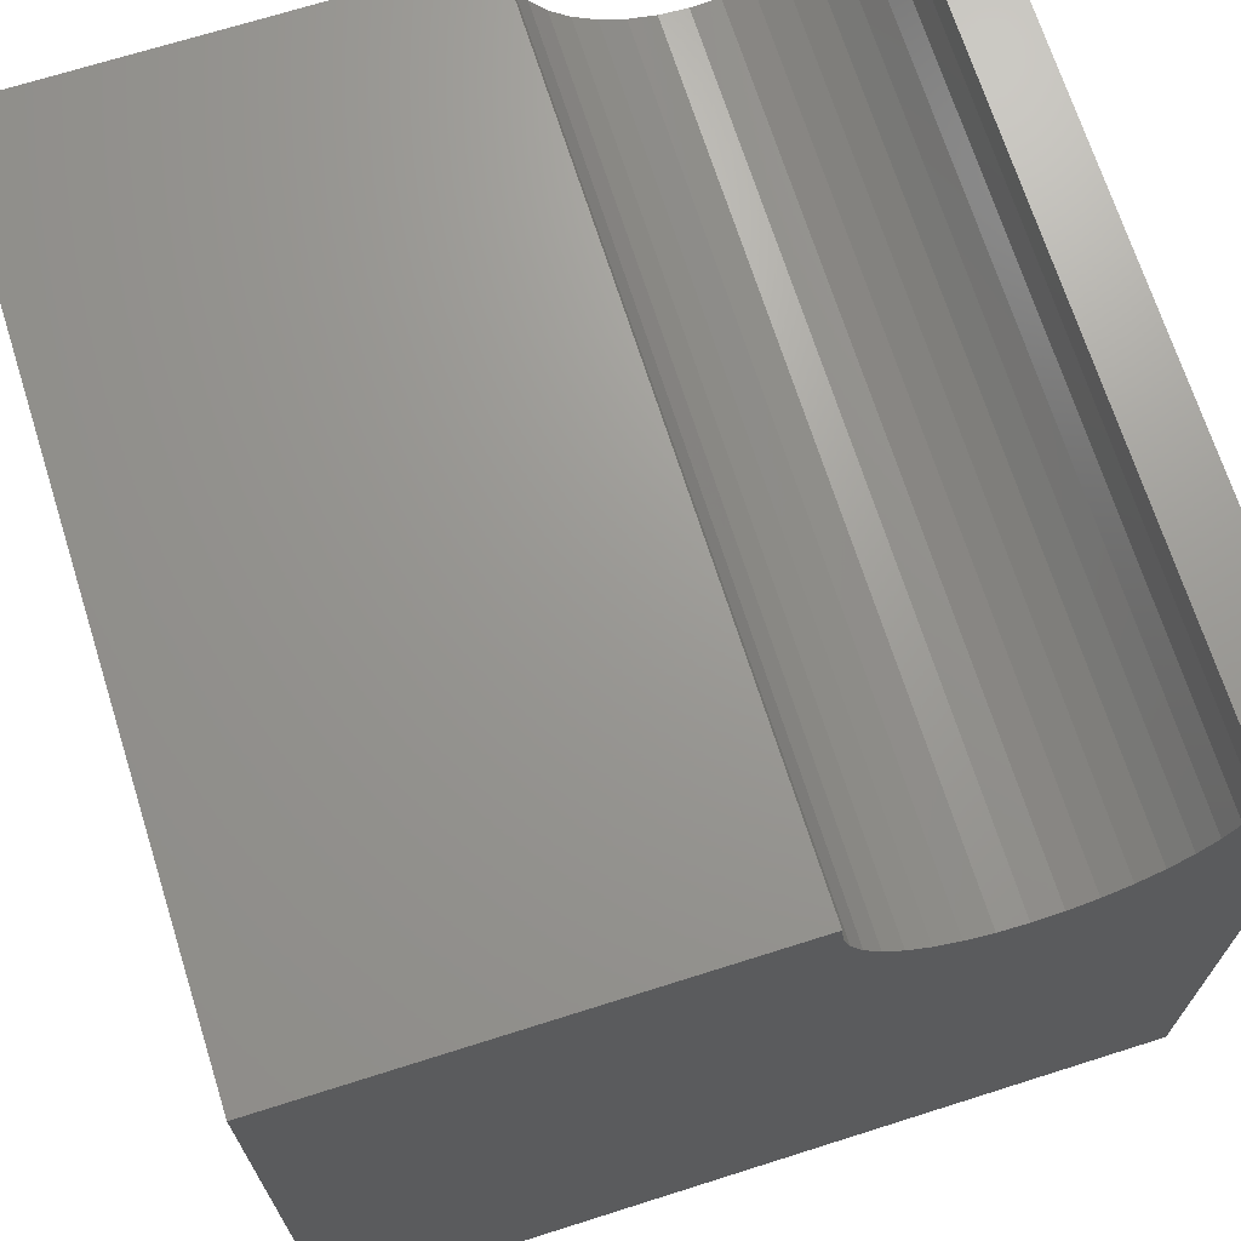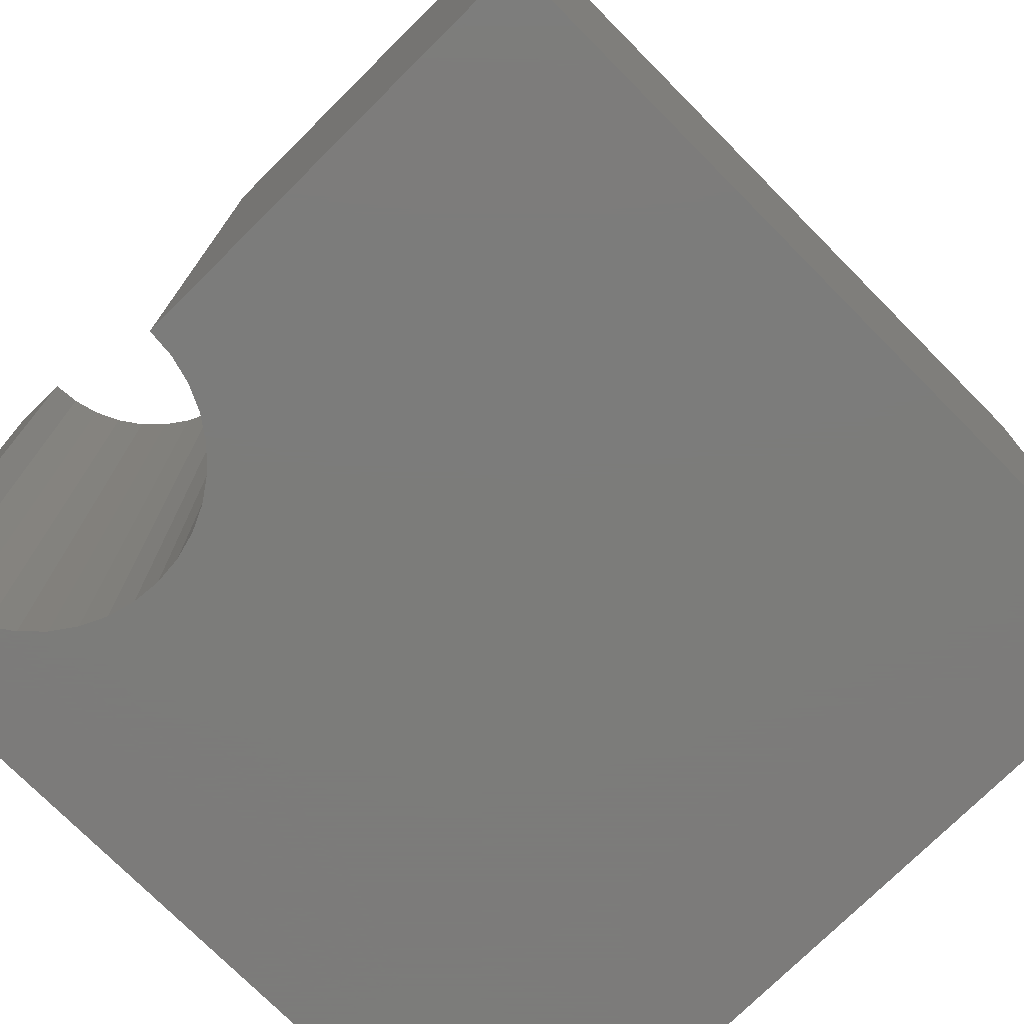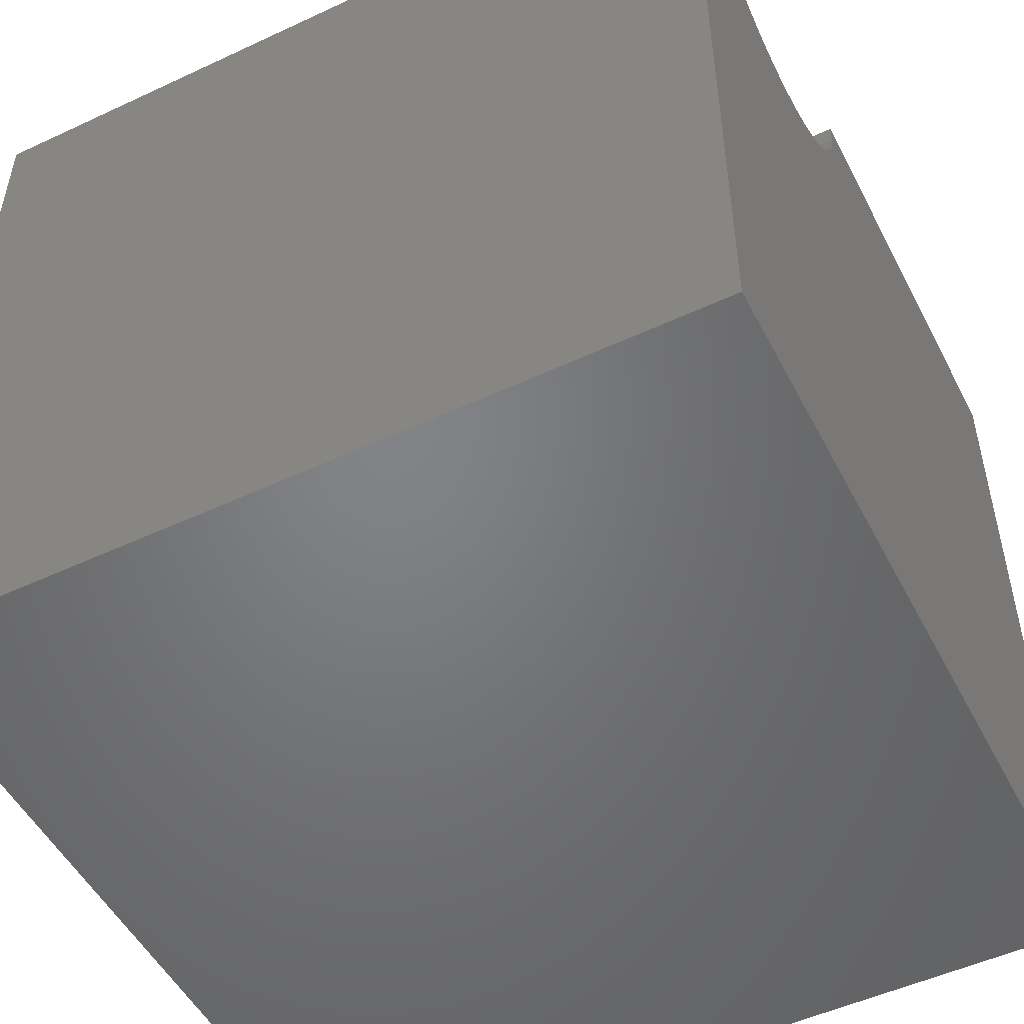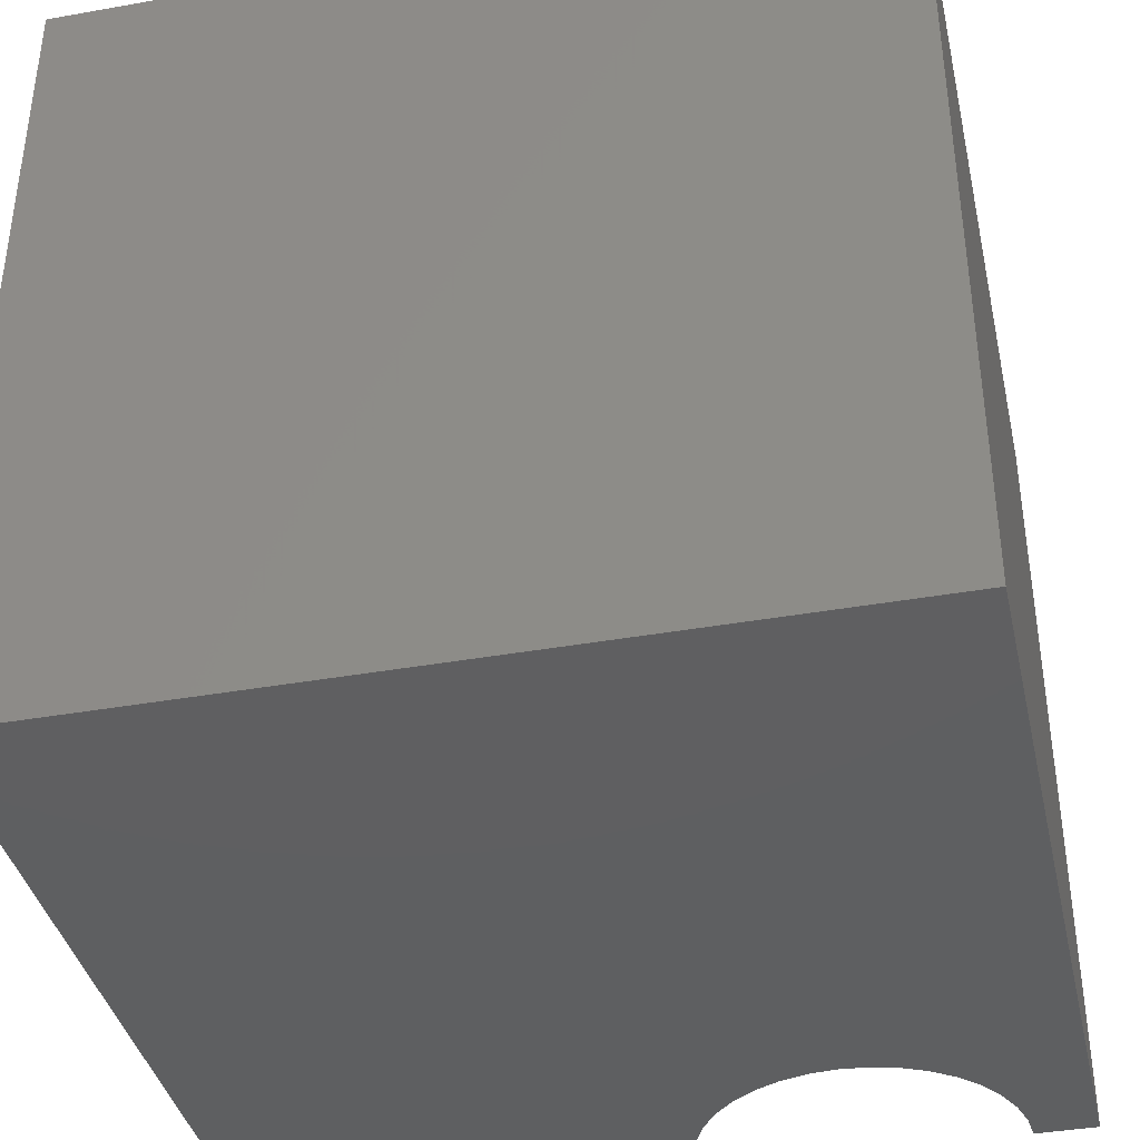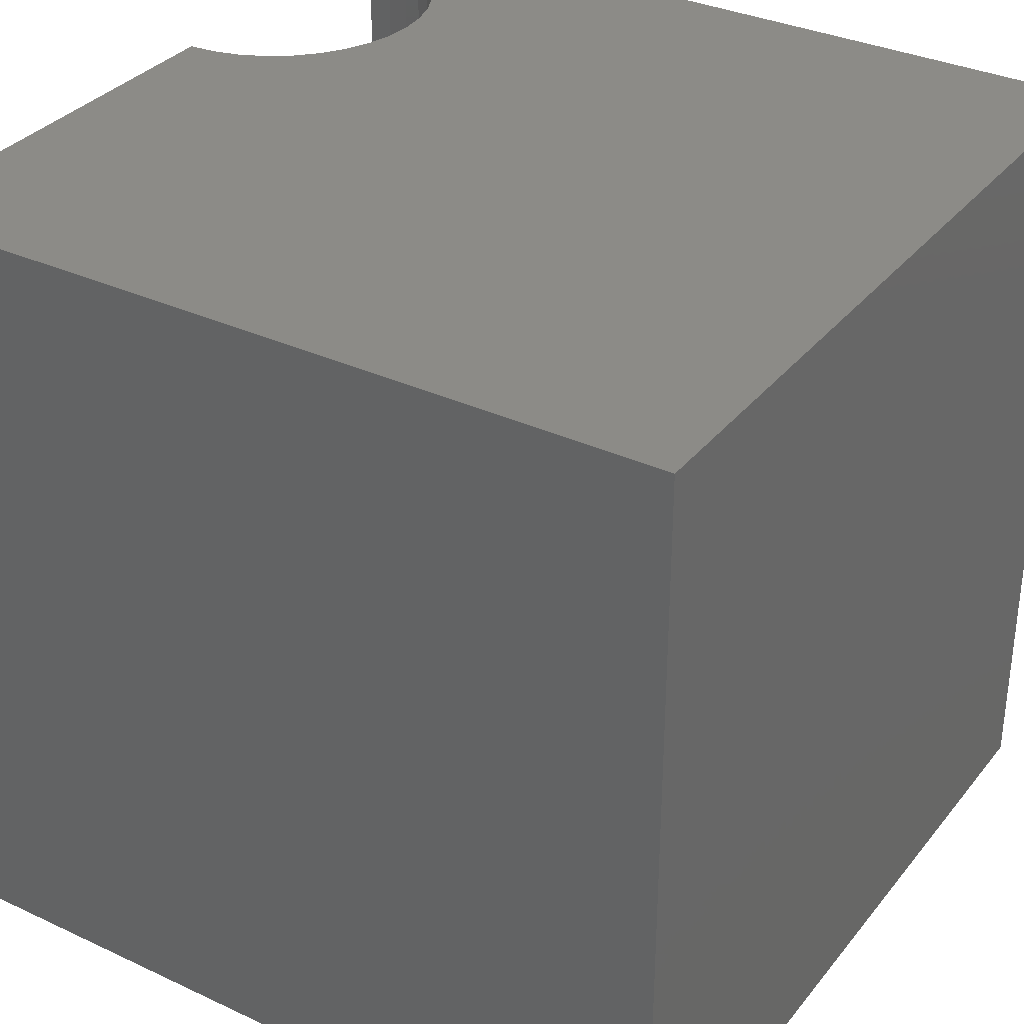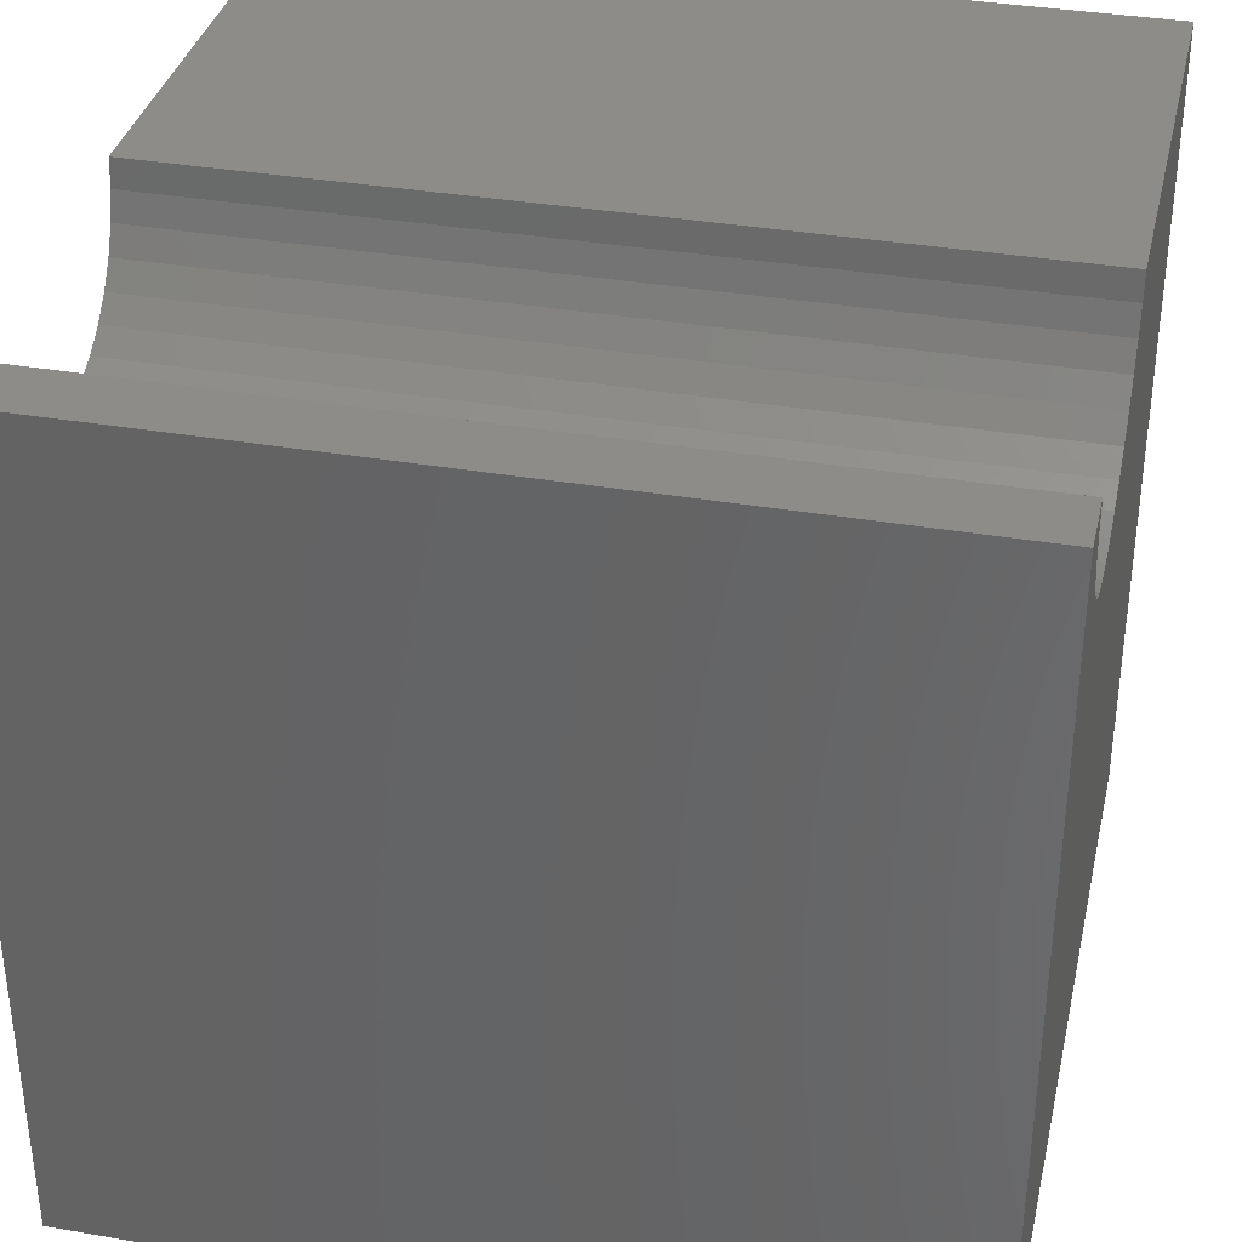
<metadata>
{"format":"stl","ext":"stl","renderer":"f3d","projection":"perspective","resolution":1024,"background":"white","views":[{"elev":69.6,"azim":162.4,"up":"+Z"},{"elev":-75.2,"azim":44.8,"up":"+Y"},{"elev":-51.2,"azim":-63.1,"up":"+Z"},{"elev":-38.9,"azim":-167.4,"up":"+Y"},{"elev":33.5,"azim":122.5,"up":"+Y"},{"elev":35.6,"azim":-77.2,"up":"+Z"}]}
</metadata>
<code>
# stl→obj: 46 verts, 88 faces
v 0.7484 10 10
v 0 10 10
v 0.7484 0 10
v 0 0 10
v 0 10 0
v 0 0 0
v 4.62 0 10
v 10 0 10
v 4.62 10 10
v 10 10 10
v 10 10 0
v 10 0 0
v 4.591 10 9.664
v 1.201 10 8.756
v 1.44 10 8.517
v 3.652 10 8.324
v 3.928 10 8.517
v 4.167 10 8.756
v 4.361 10 9.032
v 4.503 10 9.338
v 0.7778 10 9.664
v 0.8652 10 9.338
v 1.008 10 9.032
v 1.716 10 8.324
v 2.022 10 8.181
v 2.348 10 8.094
v 2.684 10 8.064
v 3.02 10 8.094
v 3.346 10 8.181
v 0.7778 0 9.664
v 4.167 0 8.756
v 3.928 0 8.517
v 4.591 0 9.664
v 4.503 0 9.338
v 4.361 0 9.032
v 2.684 0 8.064
v 2.348 0 8.094
v 3.652 0 8.324
v 3.346 0 8.181
v 3.02 0 8.094
v 2.022 0 8.181
v 1.716 0 8.324
v 1.44 0 8.517
v 1.201 0 8.756
v 1.008 0 9.032
v 0.8652 0 9.338
f 1 2 3
f 3 2 4
f 2 5 4
f 4 5 6
f 7 8 9
f 9 8 10
f 11 10 12
f 12 10 8
f 5 11 6
f 6 11 12
f 13 9 10
f 14 15 5
f 11 16 17
f 17 18 11
f 11 18 19
f 11 19 10
f 10 19 20
f 10 20 13
f 1 21 2
f 2 21 22
f 2 22 5
f 5 22 23
f 5 23 14
f 15 24 5
f 5 24 25
f 5 25 26
f 26 27 5
f 5 27 28
f 5 28 11
f 11 28 29
f 11 29 16
f 30 3 4
f 12 31 32
f 7 33 8
f 8 33 34
f 8 34 12
f 12 34 35
f 12 35 31
f 6 36 37
f 32 38 12
f 12 38 39
f 12 39 6
f 6 39 40
f 6 40 36
f 37 41 6
f 6 41 42
f 6 42 43
f 43 44 6
f 6 44 45
f 6 45 4
f 4 45 46
f 4 46 30
f 7 9 13
f 7 13 33
f 33 13 20
f 33 20 34
f 34 20 19
f 34 19 35
f 35 19 18
f 35 18 31
f 31 18 17
f 31 17 32
f 32 17 16
f 32 16 38
f 38 16 29
f 38 29 39
f 39 29 28
f 39 28 40
f 40 28 27
f 40 27 36
f 36 27 26
f 36 26 37
f 37 26 25
f 37 25 41
f 41 25 24
f 41 24 42
f 42 24 15
f 42 15 43
f 43 15 14
f 43 14 44
f 44 14 23
f 44 23 45
f 45 23 22
f 45 22 46
f 46 22 21
f 46 21 30
f 30 21 1
f 30 1 3

</code>
